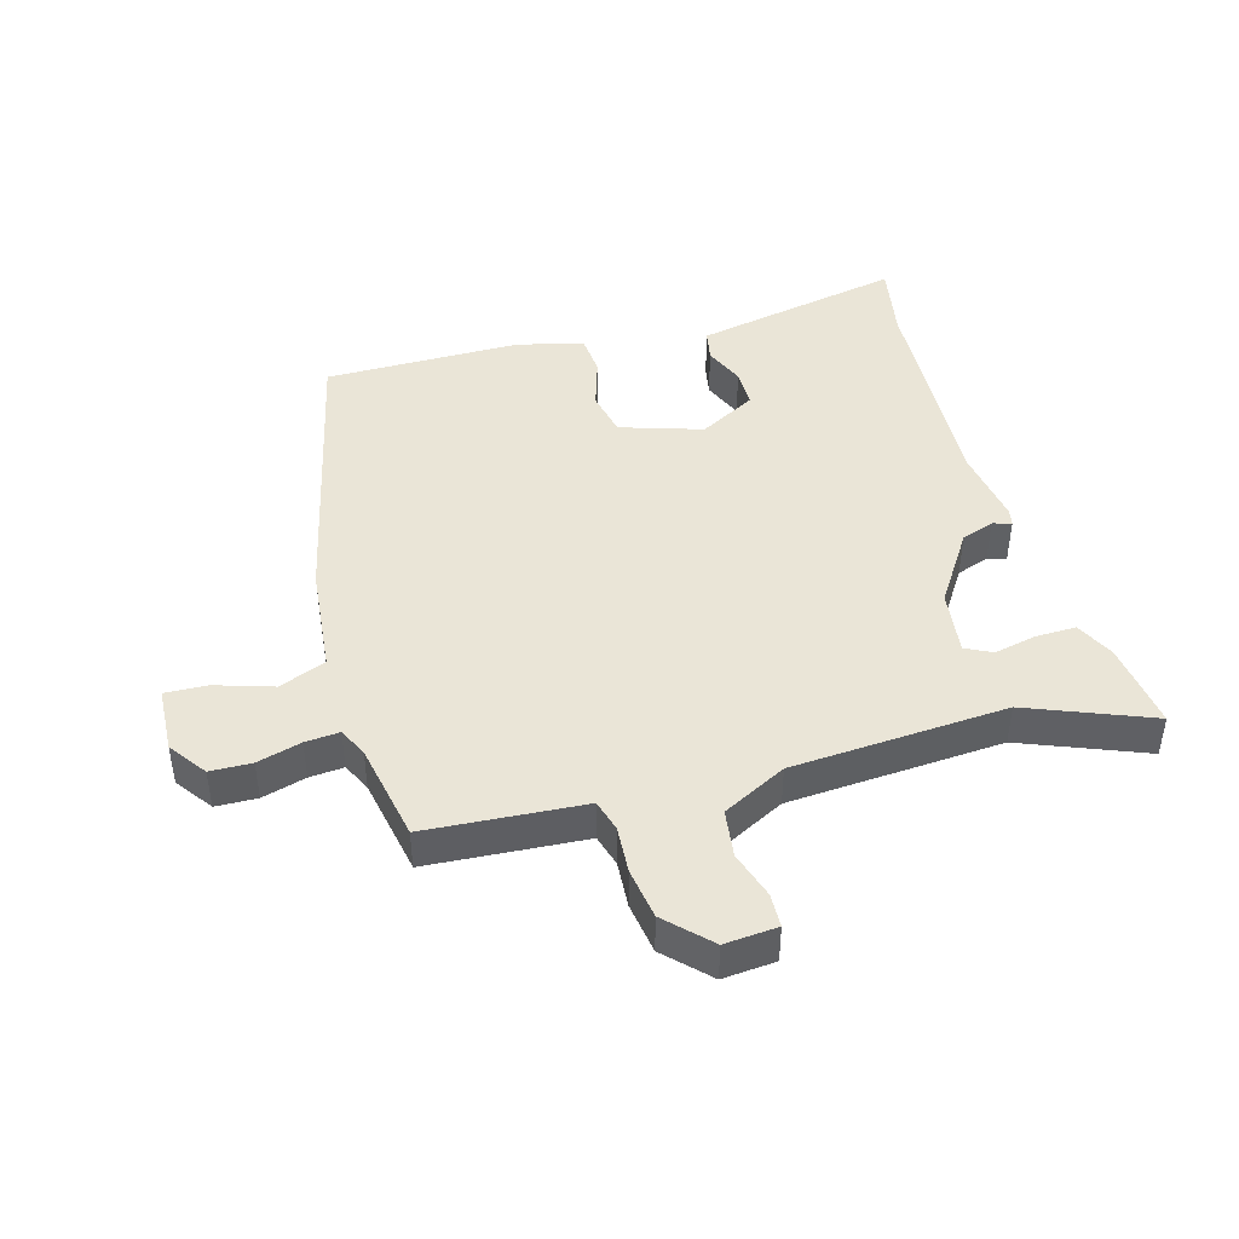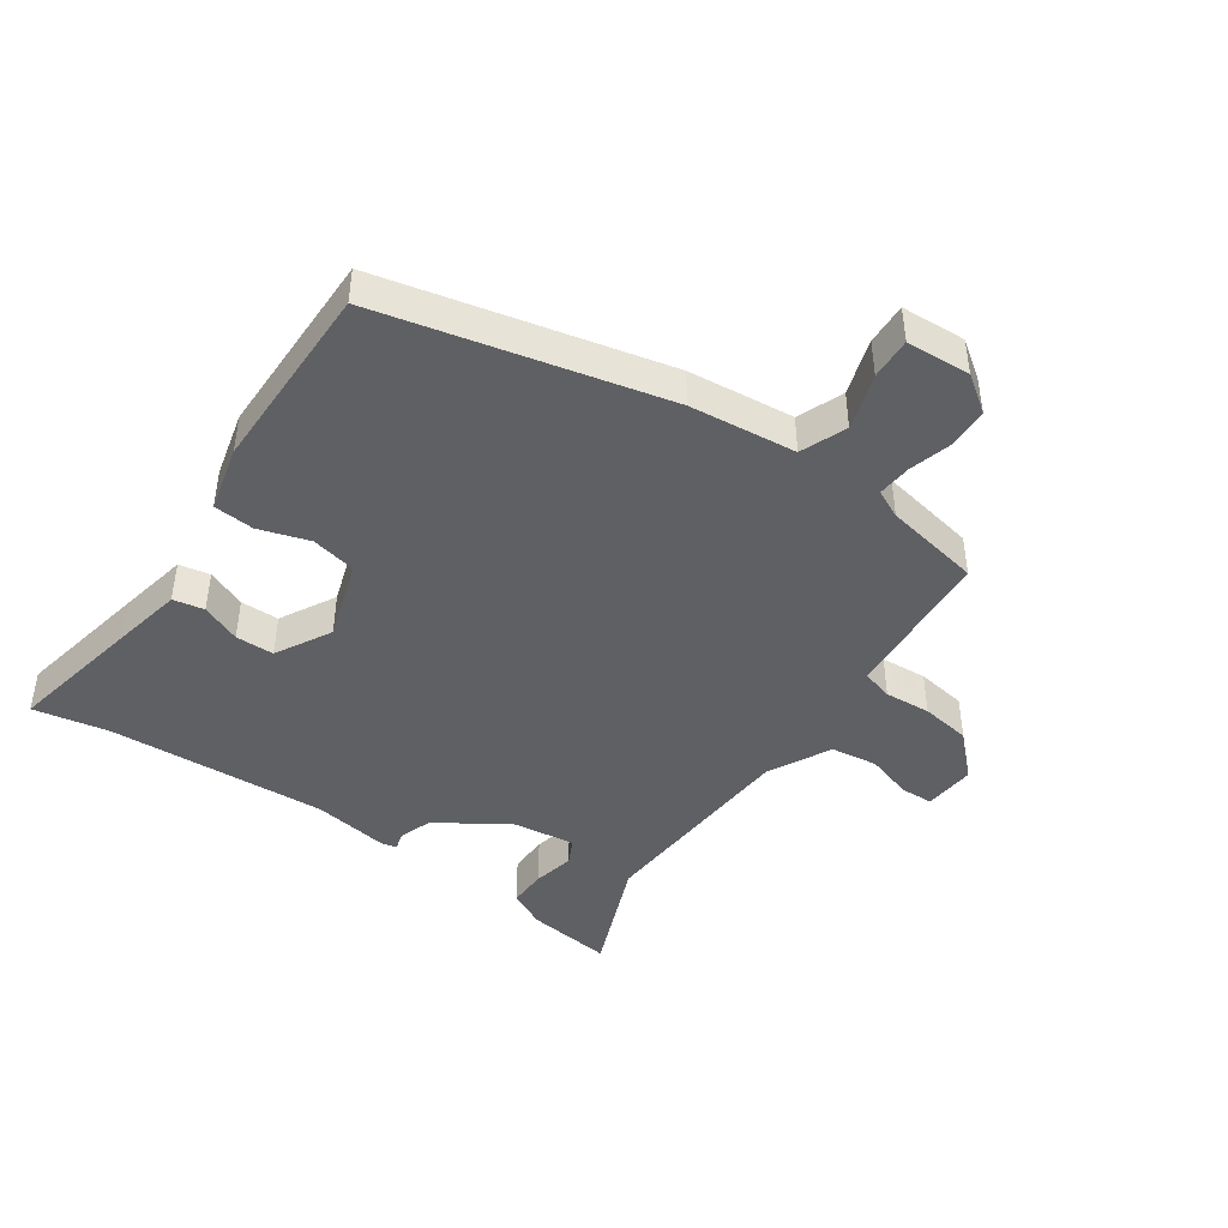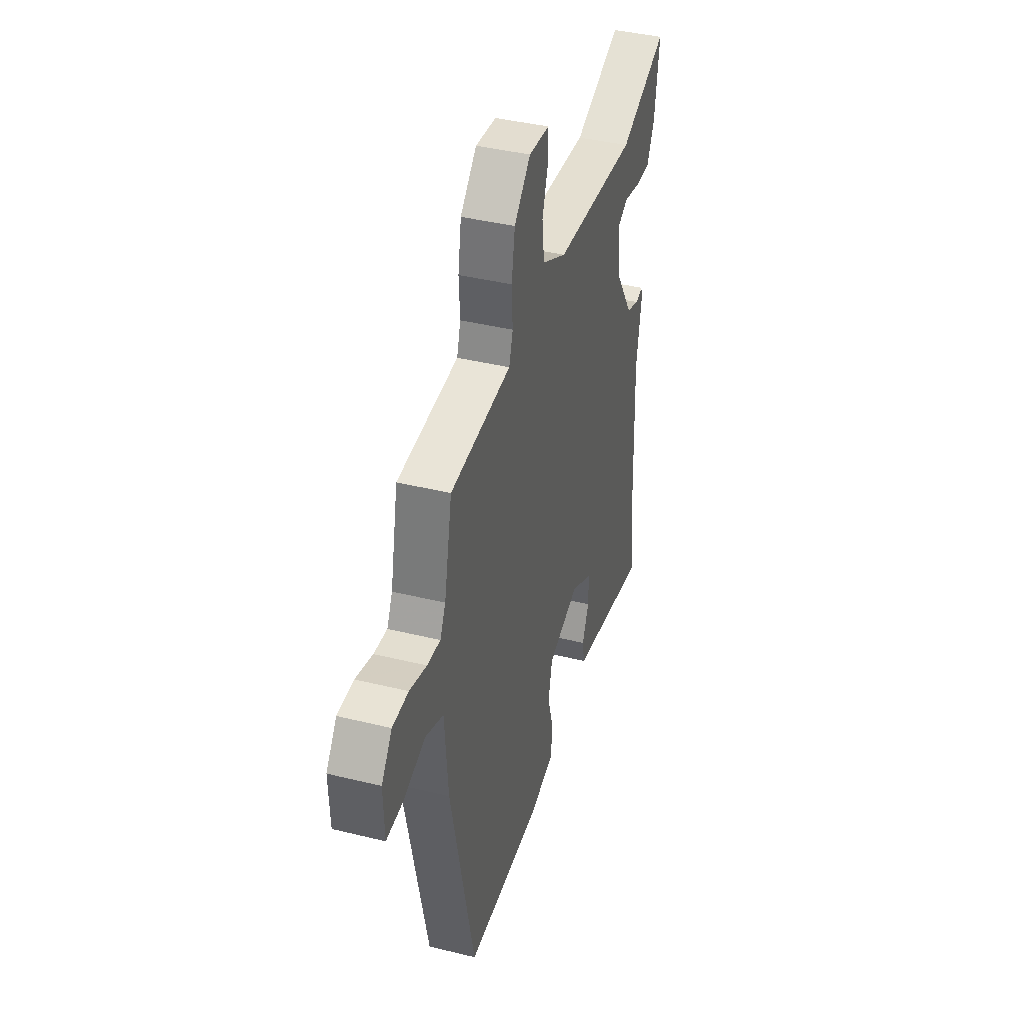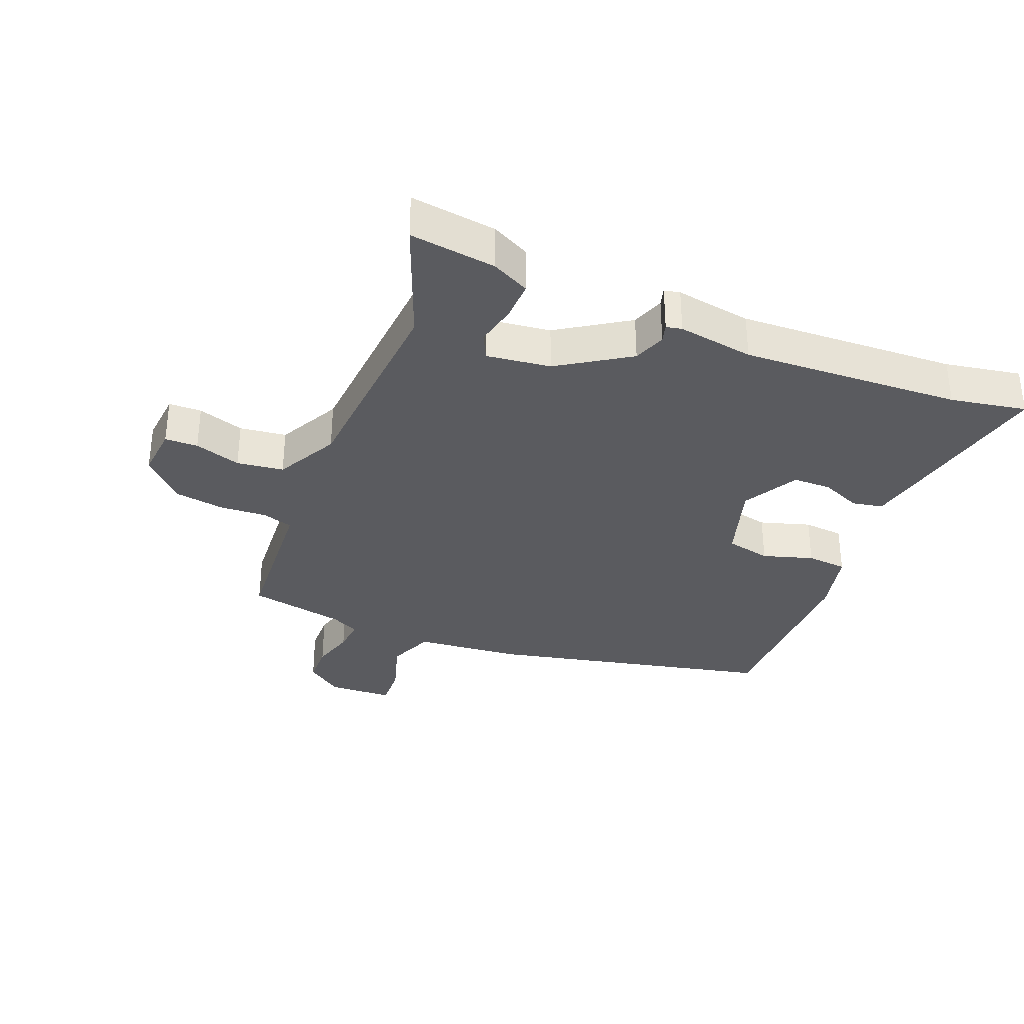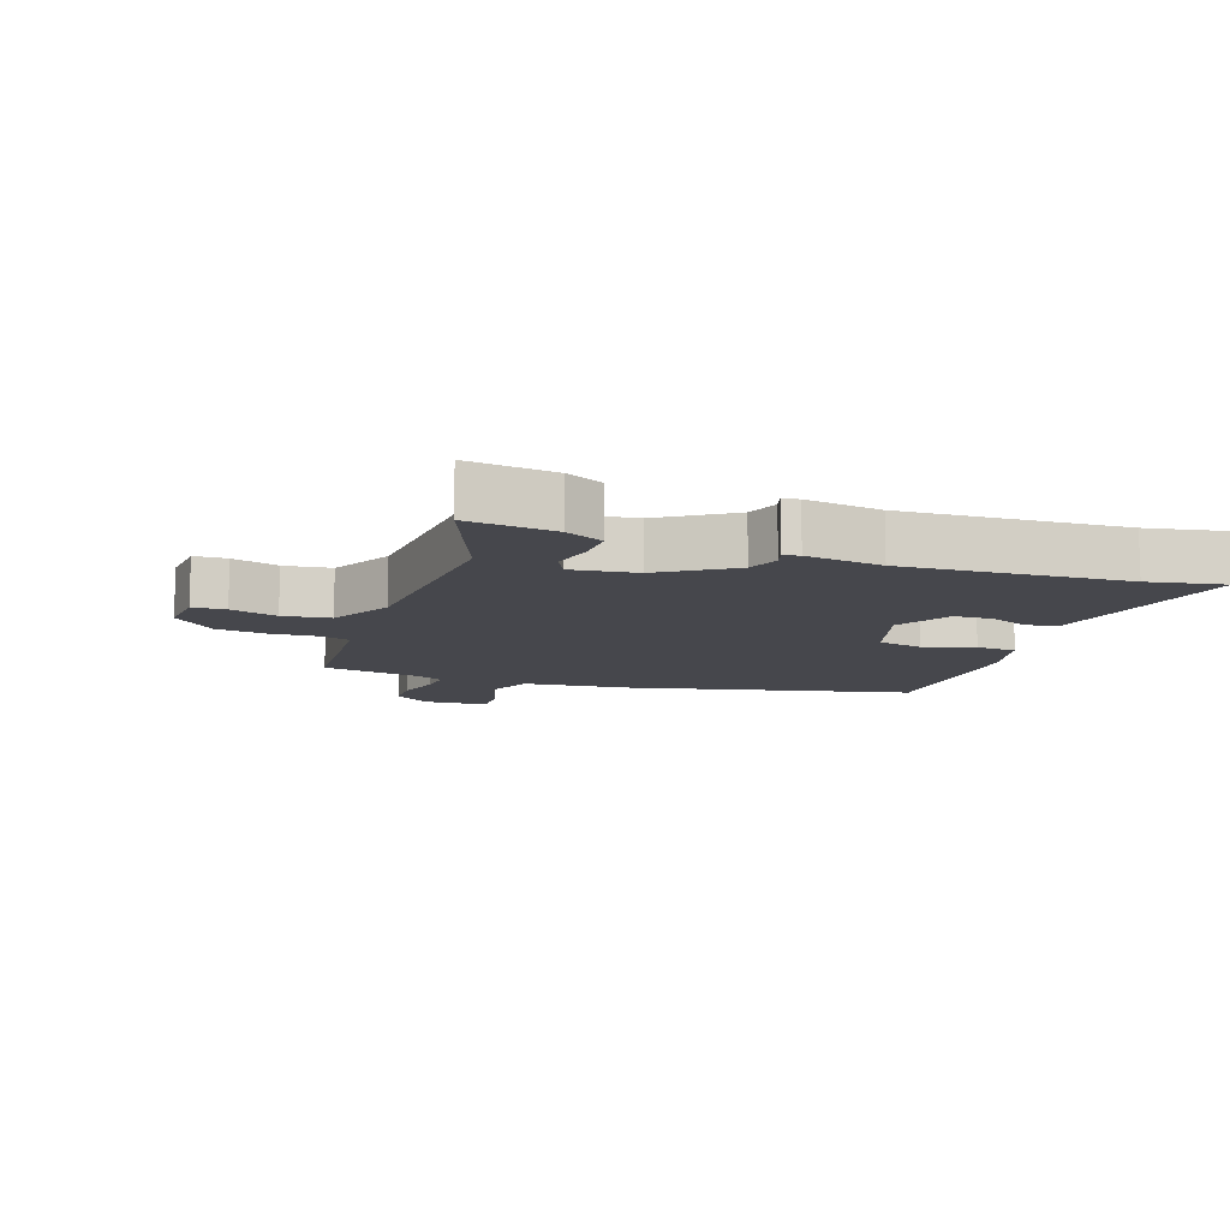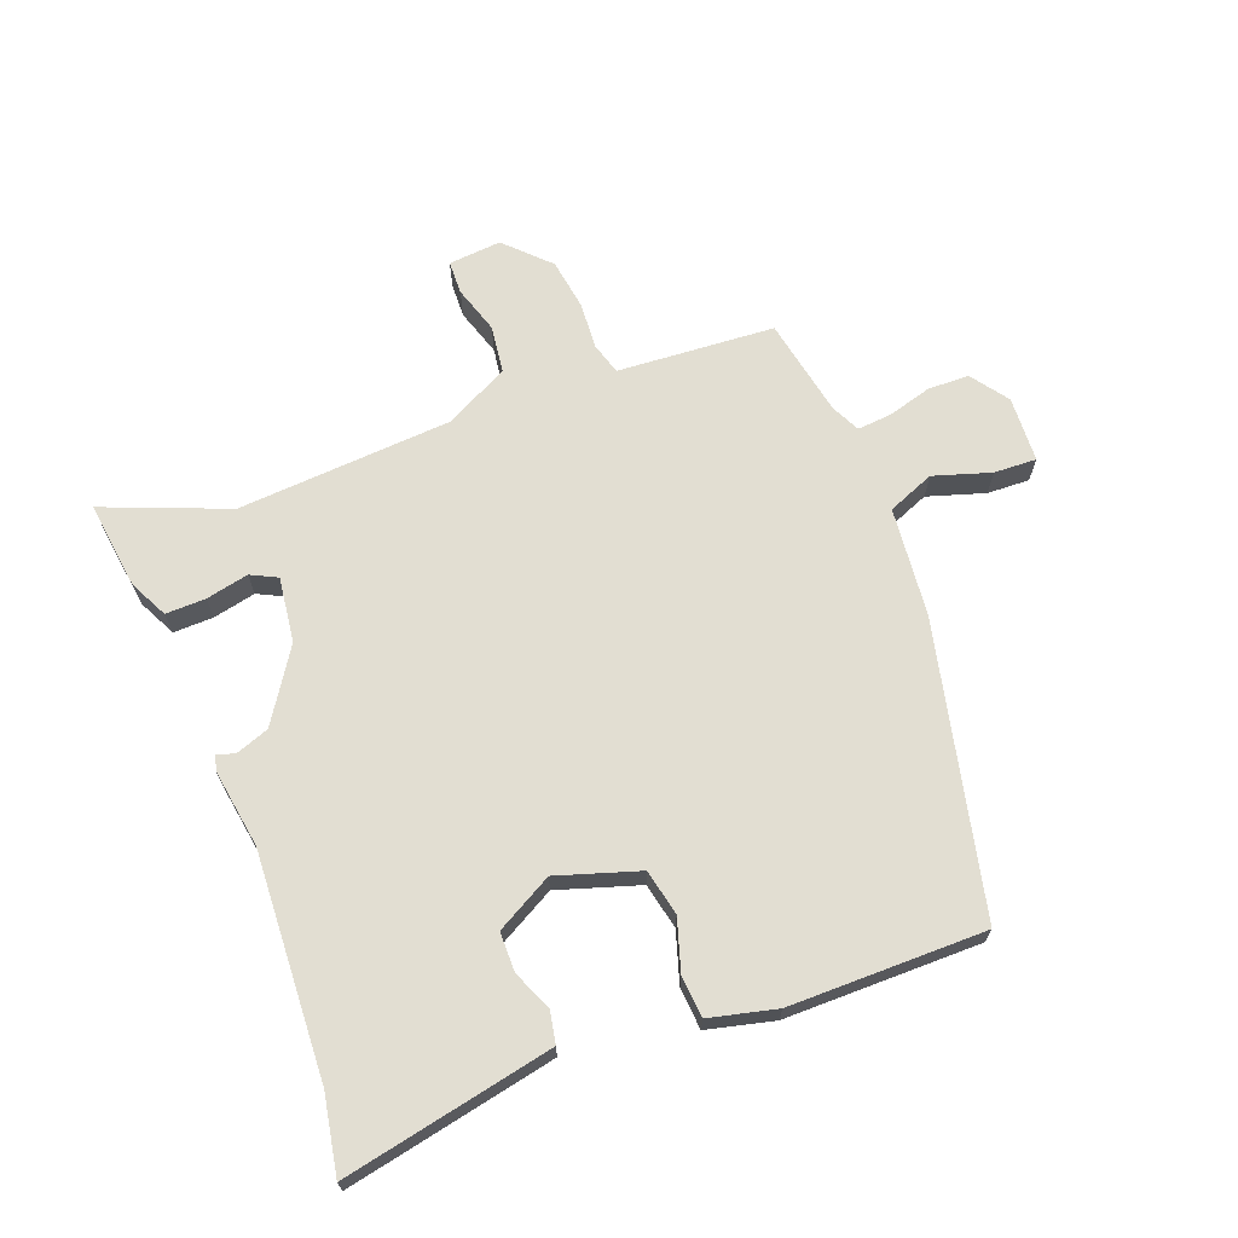
<metadata>
{"format":"obj","ext":"obj","renderer":"f3d","projection":"perspective","resolution":1024,"background":"white","views":[{"elev":44.3,"azim":-15.1,"up":"+Y"},{"elev":-44.1,"azim":-123.9,"up":"+Y"},{"elev":40.5,"azim":-73.2,"up":"+Z"},{"elev":-33.4,"azim":68.5,"up":"+Y"},{"elev":-10.9,"azim":71.4,"up":"+Y"},{"elev":67.8,"azim":159.7,"up":"+Y"}]}
</metadata>
<code>
v 0.482 0.07 -0.398
v 0.503 0.07 -0.518
v 0.286 0.07 -0.472
v 0.179 0.07 -0.449
v 0.17 0.07 -0.4
v 0.197 0.07 -0.338
v 0.197 0.07 -0.277
v 0.11 0.07 -0.228
v -0.017 0.07 -0.267
v -0.033 0.07 -0.338
v -0.009 0.07 -0.418
v -0.015 0.07 -0.482
v -0.119 0.07 -0.506
v -0.422 0.07 -0.503
v -0.52 0.07 -0.054
v -0.535 0.07 0.114
v -0.607 0.07 0.144
v -0.696 0.07 0.117
v -0.762 0.07 0.115
v -0.766 0.07 0.217
v -0.724 0.07 0.274
v -0.66 0.07 0.275
v -0.592 0.07 0.255
v -0.539 0.07 0.25
v -0.517 0.07 0.294
v -0.486 0.07 0.447
v -0.312 0.07 0.457
v -0.242 0.07 0.461
v -0.227 0.07 0.51
v -0.231 0.07 0.583
v -0.218 0.07 0.662
v -0.153 0.07 0.726
v -0.071 0.07 0.718
v -0.07 0.07 0.666
v -0.094 0.07 0.593
v -0.085 0.07 0.519
v 0.013 0.07 0.467
v 0.346 0.07 0.441
v 0.538 0.07 0.515
v 0.519 0.07 0.379
v 0.489 0.07 0.32
v 0.427 0.07 0.322
v 0.361 0.07 0.337
v 0.32 0.07 0.317
v 0.332 0.07 0.216
v 0.403 0.07 0.105
v 0.454 0.07 0.086
v 0.483 0.07 0.094
v 0.488 0.07 0.069
v 0.468 0.07 -0.051
v 0.482 0 -0.398
v 0.503 0 -0.518
v 0.286 0 -0.472
v 0.179 0 -0.449
v 0.17 0 -0.4
v 0.197 0 -0.338
v 0.197 0 -0.277
v 0.11 0 -0.228
v -0.017 0 -0.267
v -0.033 0 -0.338
v -0.009 0 -0.418
v -0.015 0 -0.482
v -0.119 0 -0.506
v -0.422 0 -0.503
v -0.52 0 -0.054
v -0.535 0 0.114
v -0.607 0 0.144
v -0.696 0 0.117
v -0.762 0 0.115
v -0.766 0 0.217
v -0.724 0 0.274
v -0.66 0 0.275
v -0.592 0 0.255
v -0.539 0 0.25
v -0.517 0 0.294
v -0.486 0 0.447
v -0.312 0 0.457
v -0.242 0 0.461
v -0.227 0 0.51
v -0.231 0 0.583
v -0.218 0 0.662
v -0.153 0 0.726
v -0.071 0 0.718
v -0.07 0 0.666
v -0.094 0 0.593
v -0.085 0 0.519
v 0.013 0 0.467
v 0.346 0 0.441
v 0.538 0 0.515
v 0.519 0 0.379
v 0.489 0 0.32
v 0.427 0 0.322
v 0.361 0 0.337
v 0.32 0 0.317
v 0.332 0 0.216
v 0.403 0 0.105
v 0.454 0 0.086
v 0.483 0 0.094
v 0.488 0 0.069
v 0.468 0 -0.051
f 47 48 49 50
f 46 47 50 1
f 45 46 1
f 41 42 43
f 40 41 43
f 39 40 43
f 38 39 43
f 37 38 43 44
f 33 34 35
f 32 33 35
f 31 32 35
f 30 31 35
f 29 30 35
f 28 29 35 36
f 25 26 27 28
f 28 36 37
f 25 28 37
f 24 25 37
f 21 22 23
f 20 21 23
f 19 20 23
f 18 19 23
f 17 18 23
f 16 17 23 24
f 15 16 24
f 14 15 24
f 13 14 24
f 12 13 24
f 11 12 24
f 10 11 24
f 9 10 24 37
f 4 5 6
f 3 4 6
f 2 3 6
f 1 2 6
f 45 1 6 7
f 37 44 45
f 9 37 45
f 8 9 45
f 7 8 45
f 100 99 98 97
f 51 100 97 96
f 51 96 95
f 93 92 91
f 93 91 90
f 93 90 89
f 93 89 88
f 94 93 88 87
f 85 84 83
f 85 83 82
f 85 82 81
f 85 81 80
f 85 80 79
f 86 85 79 78
f 78 77 76 75
f 87 86 78
f 87 78 75
f 87 75 74
f 73 72 71
f 73 71 70
f 73 70 69
f 73 69 68
f 73 68 67
f 74 73 67 66
f 74 66 65
f 74 65 64
f 74 64 63
f 74 63 62
f 74 62 61
f 74 61 60
f 87 74 60 59
f 56 55 54
f 56 54 53
f 56 53 52
f 56 52 51
f 57 56 51 95
f 95 94 87
f 95 87 59
f 95 59 58
f 95 58 57
f 1 51 52 2
f 2 52 53 3
f 3 53 54 4
f 4 54 55 5
f 5 55 56 6
f 6 56 57 7
f 7 57 58 8
f 8 58 59 9
f 9 59 60 10
f 10 60 61 11
f 11 61 62 12
f 12 62 63 13
f 13 63 64 14
f 14 64 65 15
f 15 65 66 16
f 16 66 67 17
f 17 67 68 18
f 18 68 69 19
f 19 69 70 20
f 20 70 71 21
f 21 71 72 22
f 22 72 73 23
f 23 73 74 24
f 24 74 75 25
f 25 75 76 26
f 26 76 77 27
f 27 77 78 28
f 28 78 79 29
f 29 79 80 30
f 30 80 81 31
f 31 81 82 32
f 32 82 83 33
f 33 83 84 34
f 34 84 85 35
f 35 85 86 36
f 36 86 87 37
f 37 87 88 38
f 38 88 89 39
f 39 89 90 40
f 40 90 91 41
f 41 91 92 42
f 42 92 93 43
f 43 93 94 44
f 44 94 95 45
f 45 95 96 46
f 46 96 97 47
f 47 97 98 48
f 48 98 99 49
f 49 99 100 50
f 50 100 51 1

</code>
